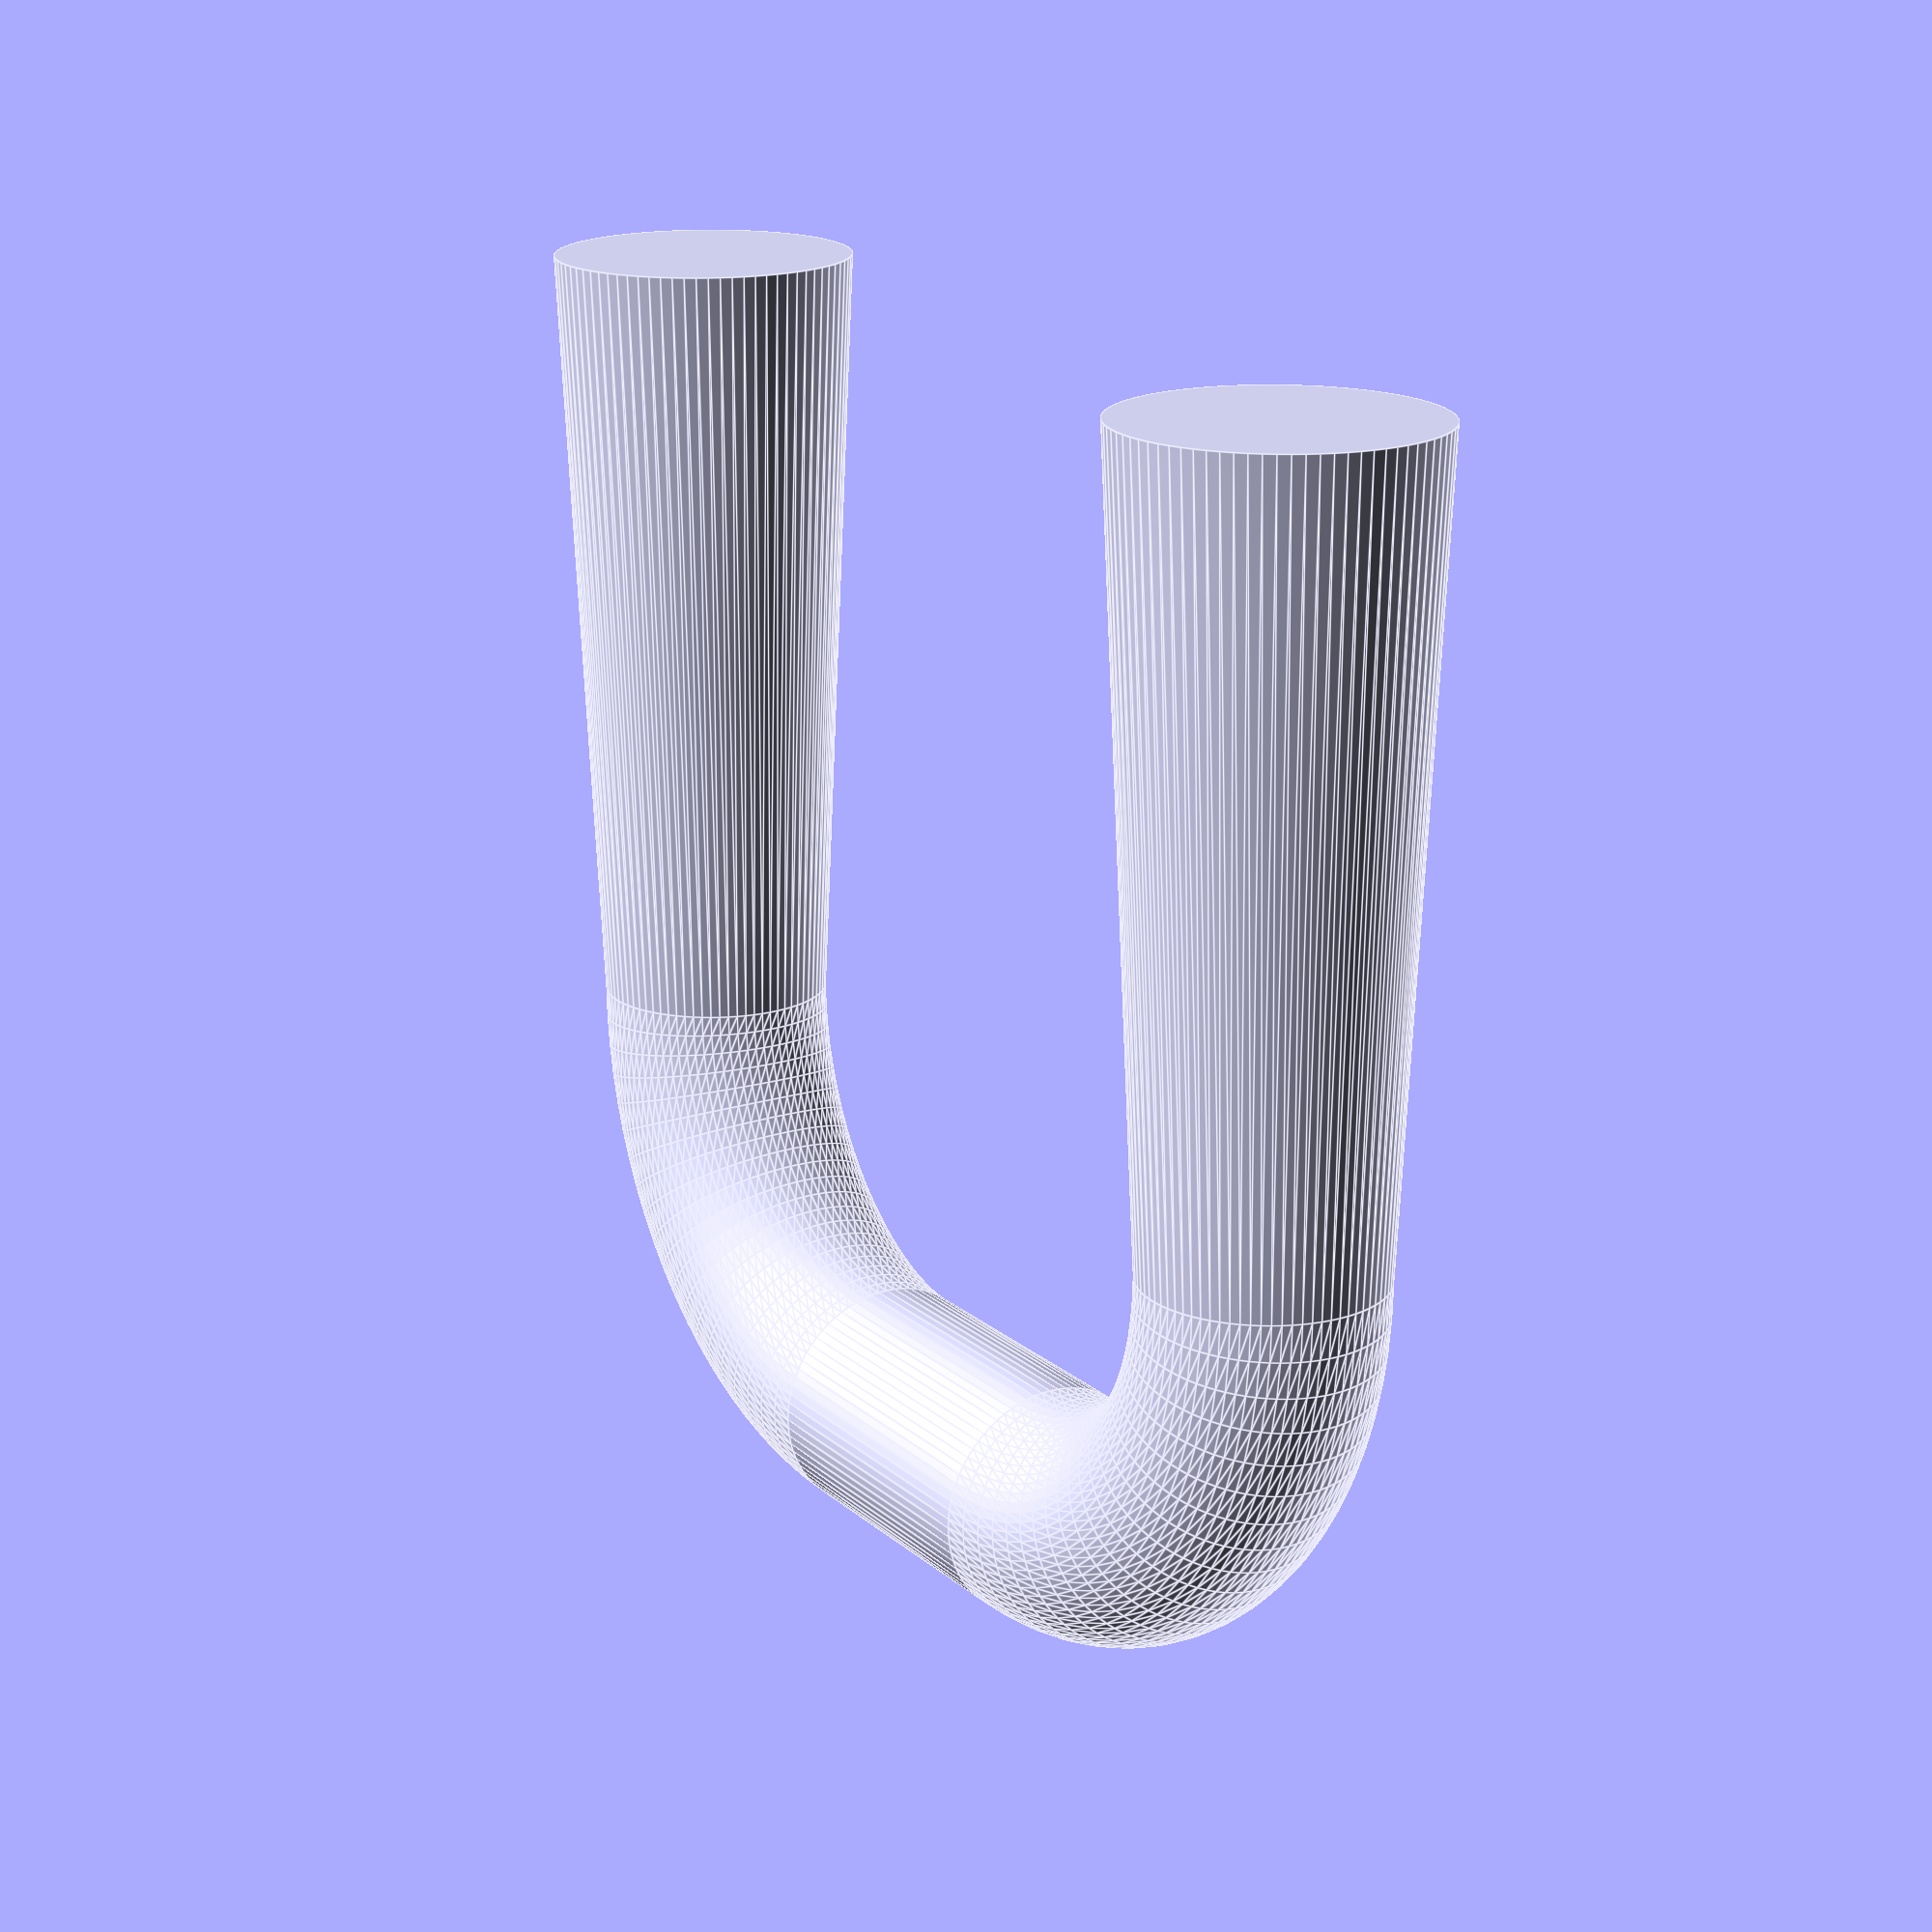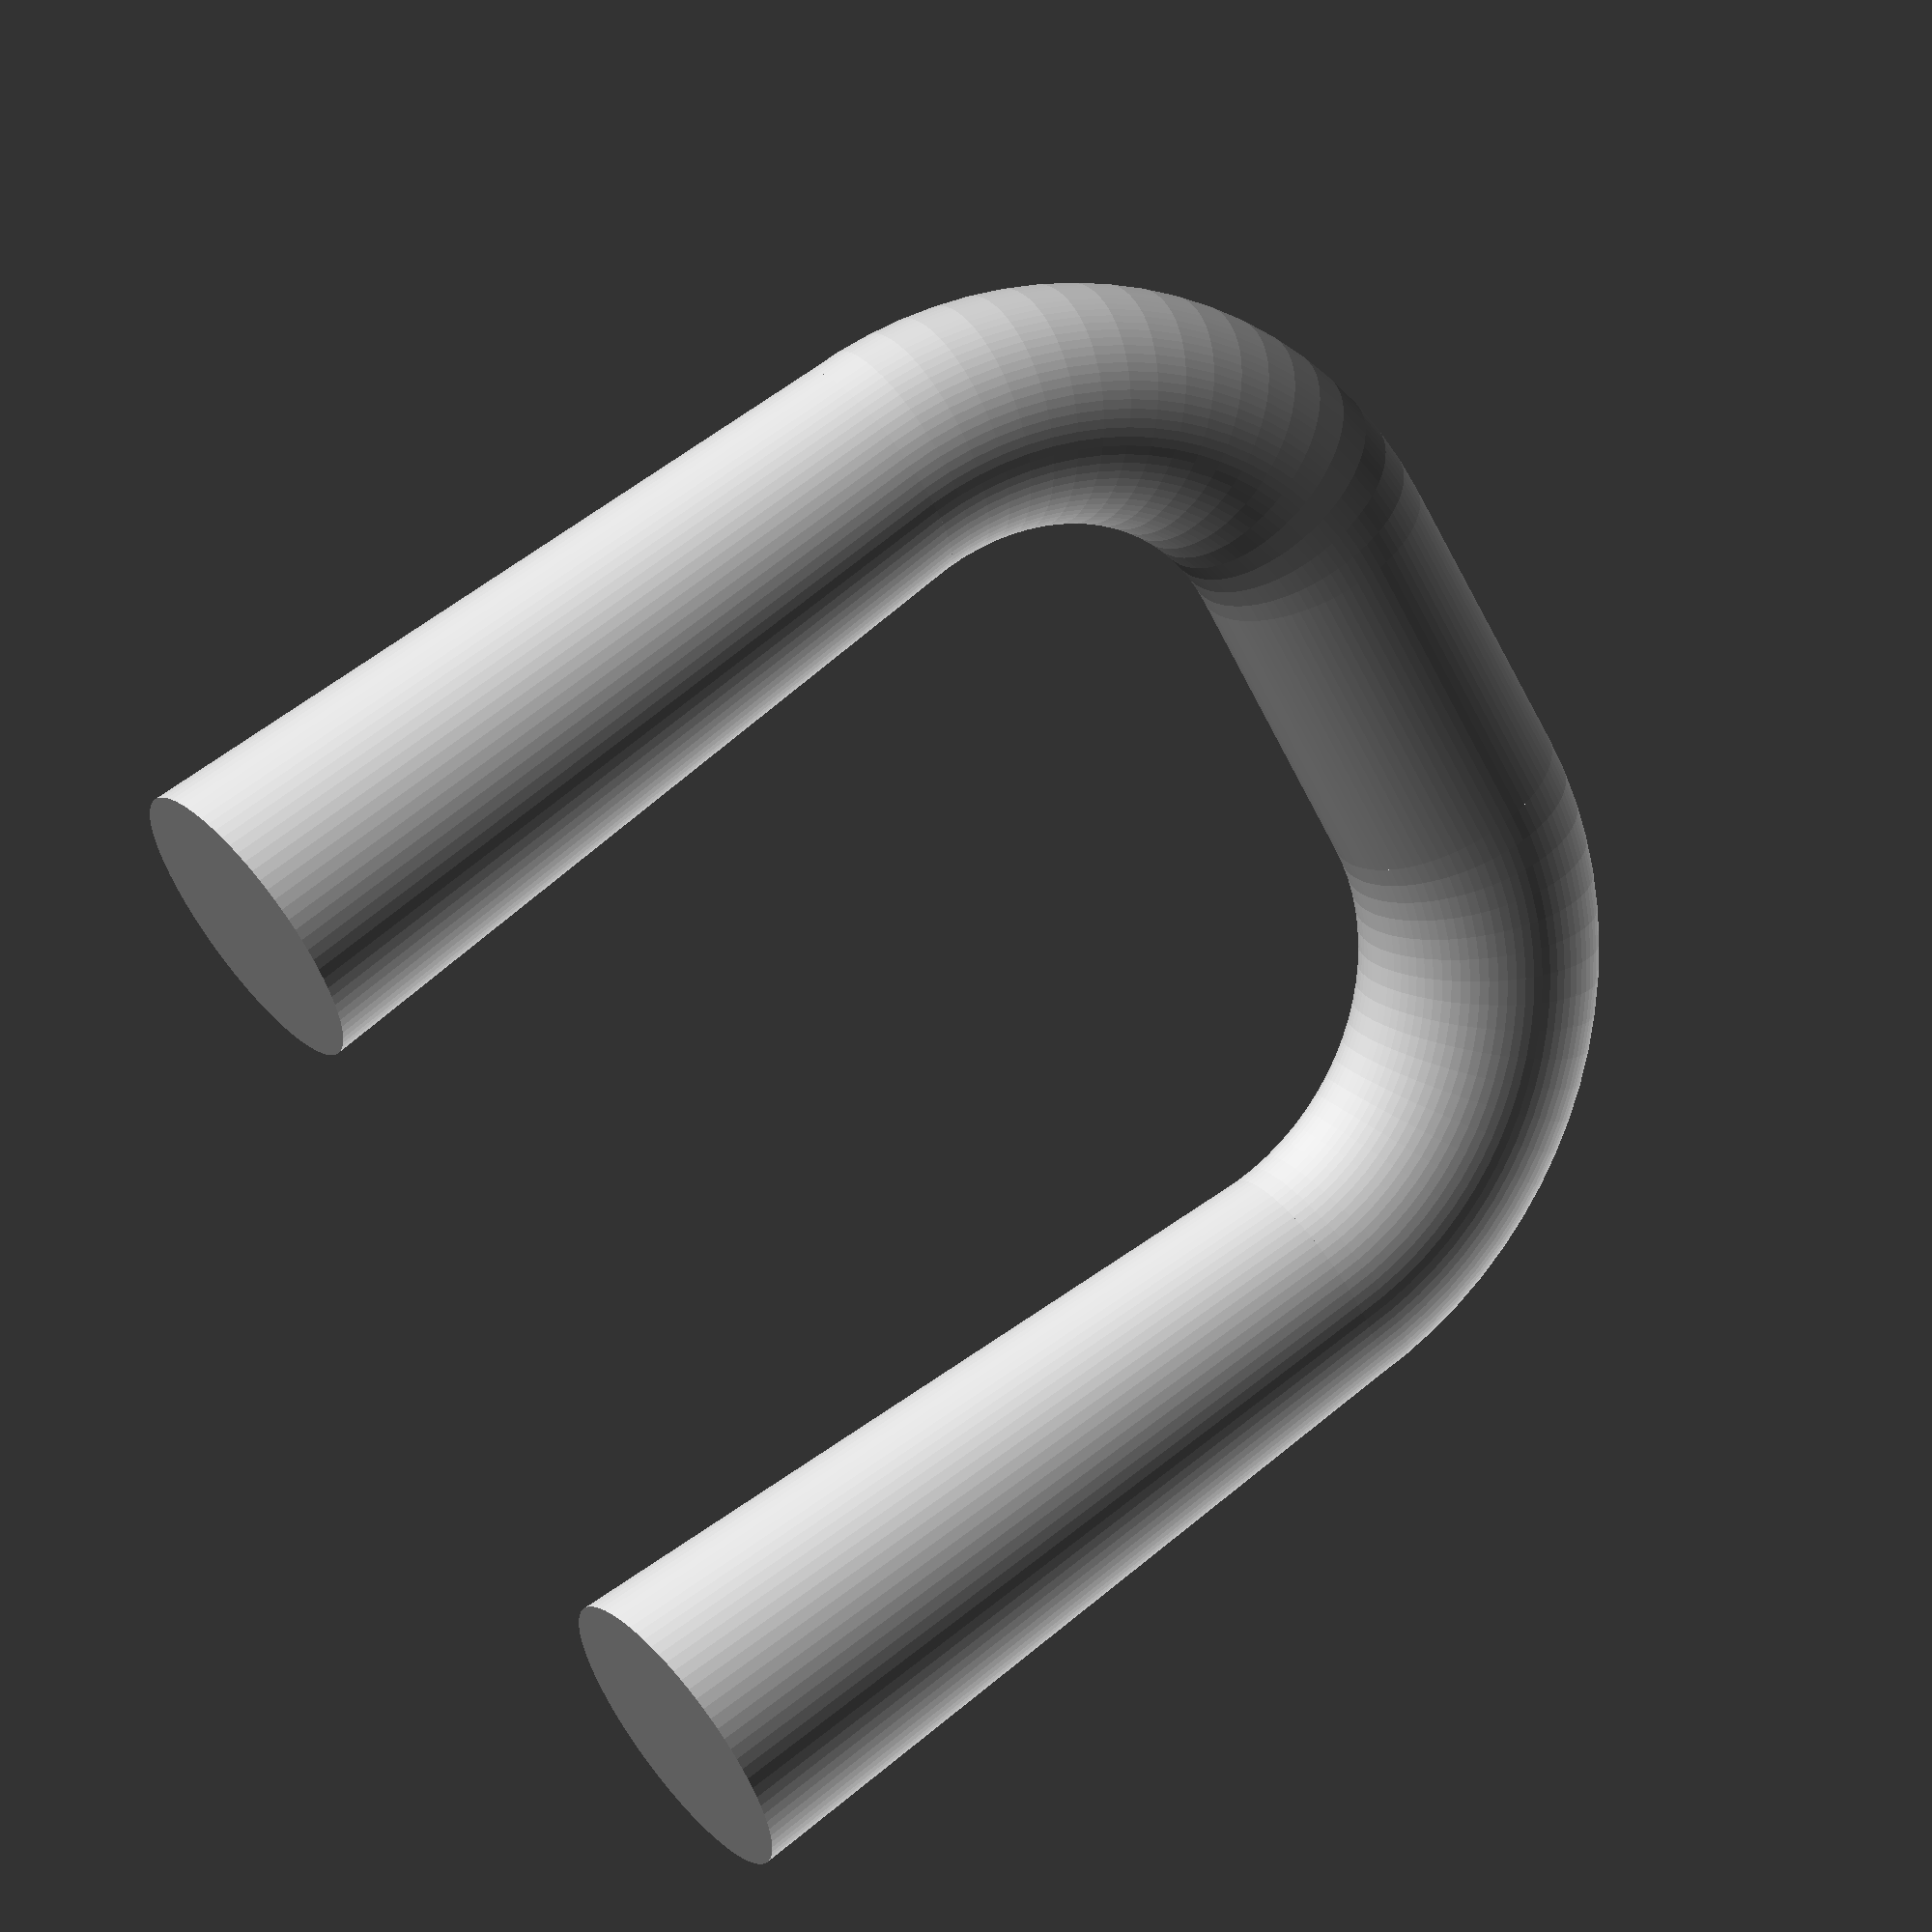
<openscad>
// rounded loop handle
// Jim Dodgen 2019, 2022 jim@dodgen.us
// released to the public domain.

//round_loop(r=5, $fn=80, curved_end=true);
//round_loop(r=8,lth=1,legs=3, curved_end=true, $fn=80);
//clip_loop(legs=10);

//clip_loop(legs=4, base=1.8, y_scale=1.5, curved_end=false, rounded_end=false);

module clip_loop(legs=4, base=1.8, y_scale=1.5, curved_end=false, rounded_end=false) {
	wide_enough_for_clip=8;
	thick_enough_for_clip=1.4;
	scale([1,1,y_scale]) 
		round_loop(r=thick_enough_for_clip, lth=wide_enough_for_clip, base=base, legs=legs, curved_end=curved_end, rounded_end=rounded_end, $fn=80);
}
round_loop(r=3, lth=8, legs=20, base=1.3, curved_end=false);
module round_loop(r=20, lth=40, legs=20, base=1, curved_end=false, rounded_end=false, $fn=80) {
    translate([-lth/2,0,0])
    {
        //left
        translate([lth,0,0])
        {
            rotate_extrude(convexity = 10,angle=90)
                        translate([3*r, 0, 0])
                        circle(r = r);            
            translate([r+r*2,0,0])  // leg
                rotate([90,0,0])
                cylinder(r1=r,r2=r*base,h=legs);
            if (curved_end == true) {
              // curved end
              translate([r*6,-legs,0])
              rotate([0,0,180]) {
              rotate_extrude(angle=90)
                          translate([3*r, 0, 0])
                          circle(r = r*base);
                        }
             }   
             if (rounded_end == true) {
              // rounded end
              translate([r+r*2,-legs,0])
                sphere(r=r*base);
            }
        }
        //center
        translate([0,r+r*2,0])
            rotate([90,0,90])
            cylinder(r=r,h=lth);
        //right

        rotate([0,180,0]) {
            rotate_extrude(convexity = 10,angle=90)
                translate([3*r, 0, 0])
                circle(r = r);
            translate([r+r*2,0,0])  //leg
                rotate([90,0,0])
                cylinder(r1=r,r2=r*base,h=legs);
            if (curved_end == true) {
              // curved end
              translate([r*6,-legs,0])
              rotate([0,0,-180]) {
              rotate_extrude(convexity = 10,angle=90)
                          translate([3*r, 0, 0])
                          circle(r = r*base);
                        }
			 }
             if (rounded_end == true) {
              // rounded end
              translate([r+r*2,-legs,0])
                sphere(r=r*base);
             }
        }
    }
}

</openscad>
<views>
elev=342.3 azim=180.1 roll=238.3 proj=p view=edges
elev=161.8 azim=242.4 roll=207.5 proj=o view=wireframe
</views>
